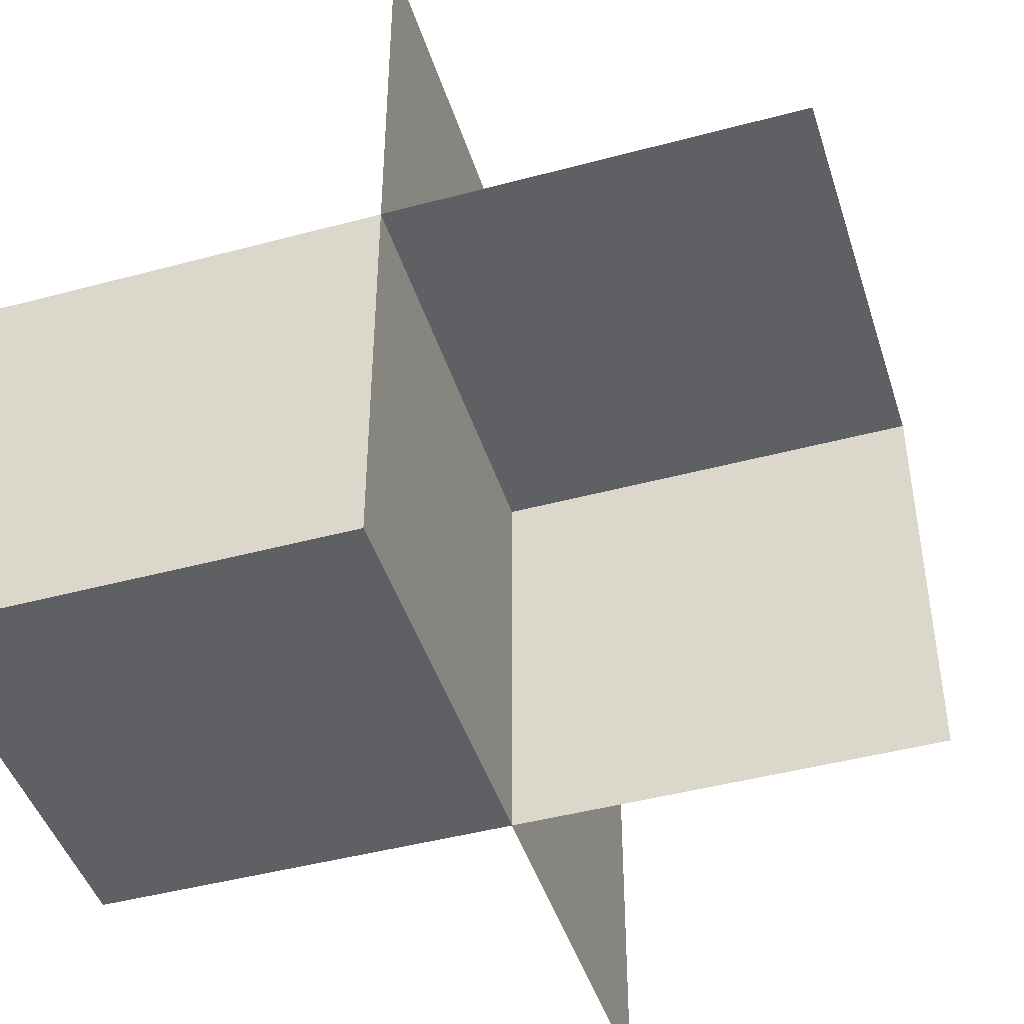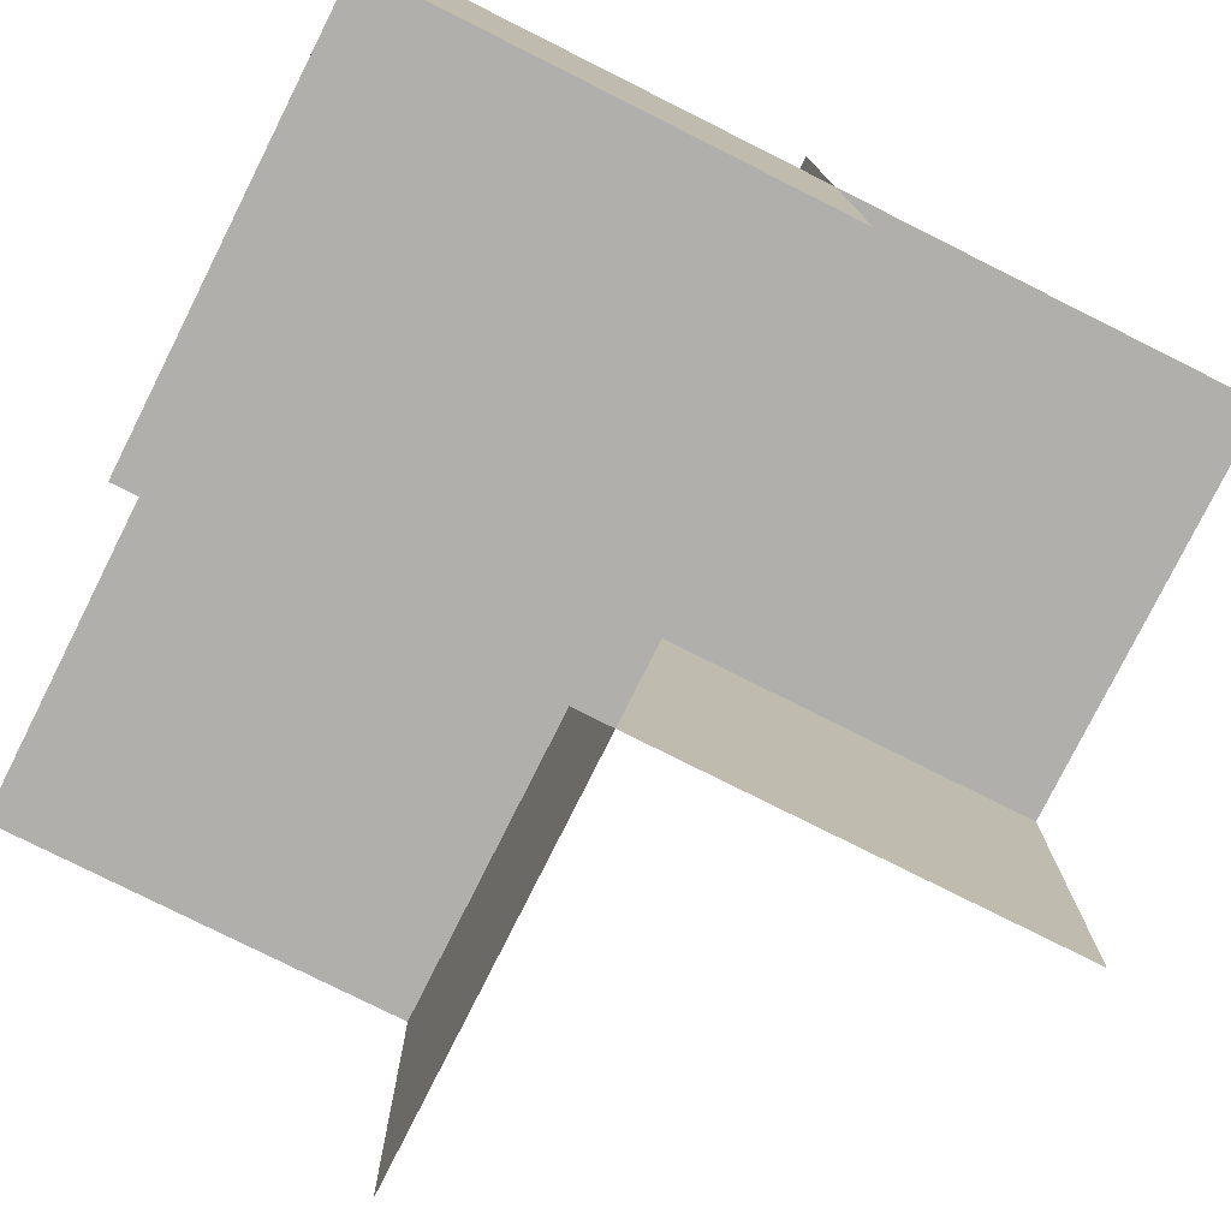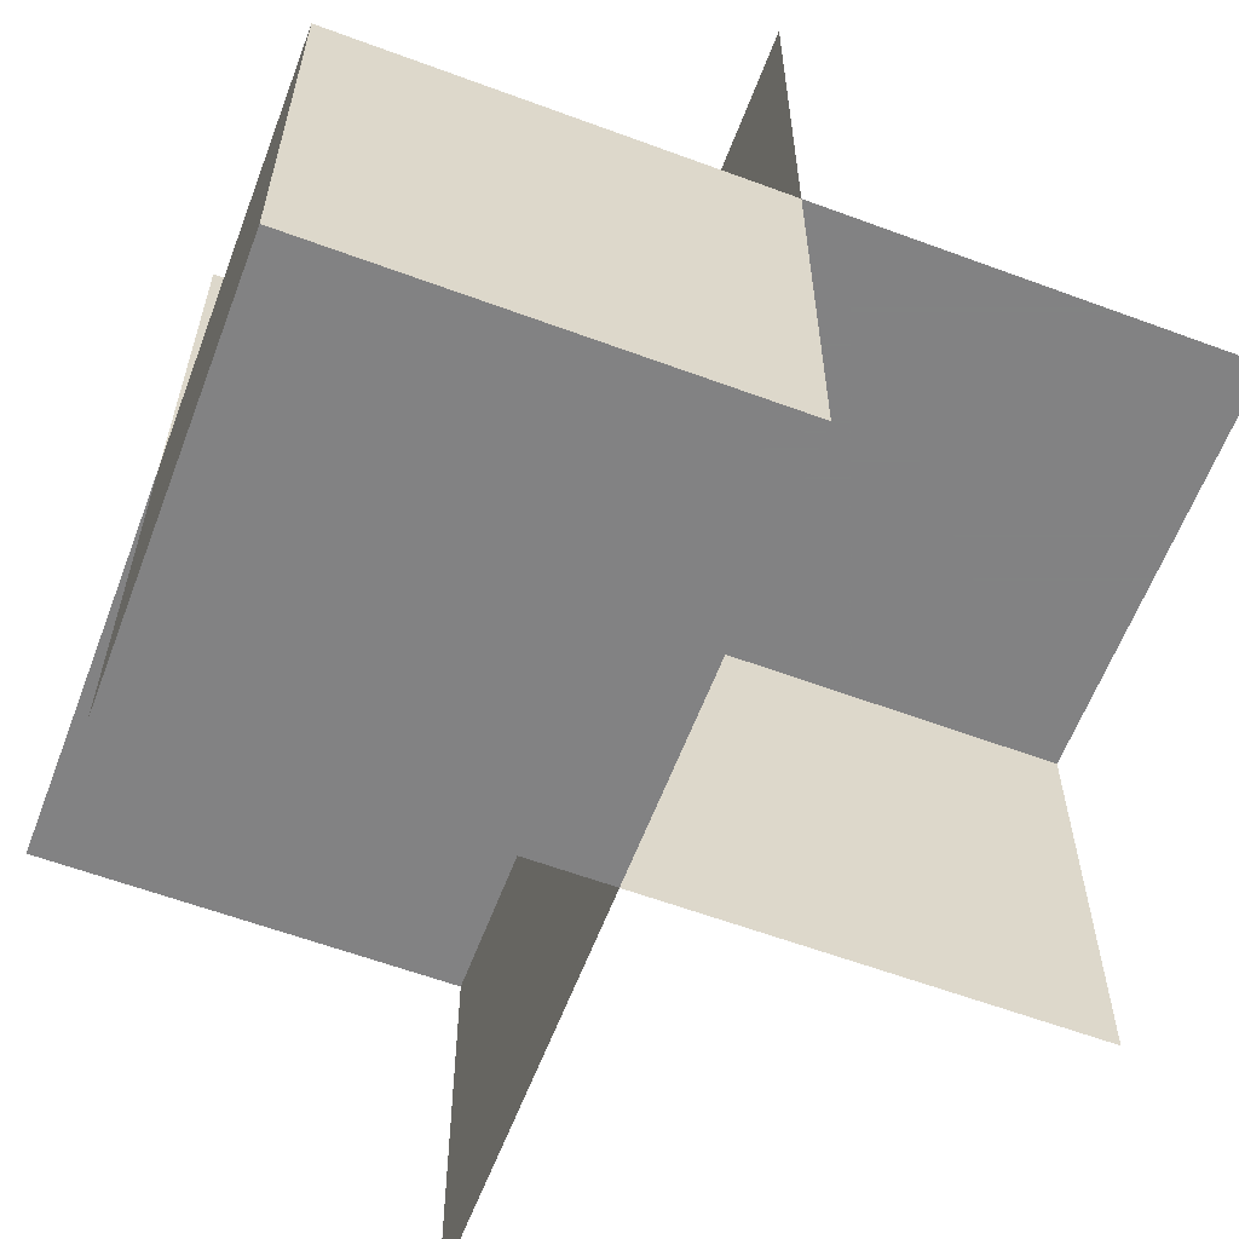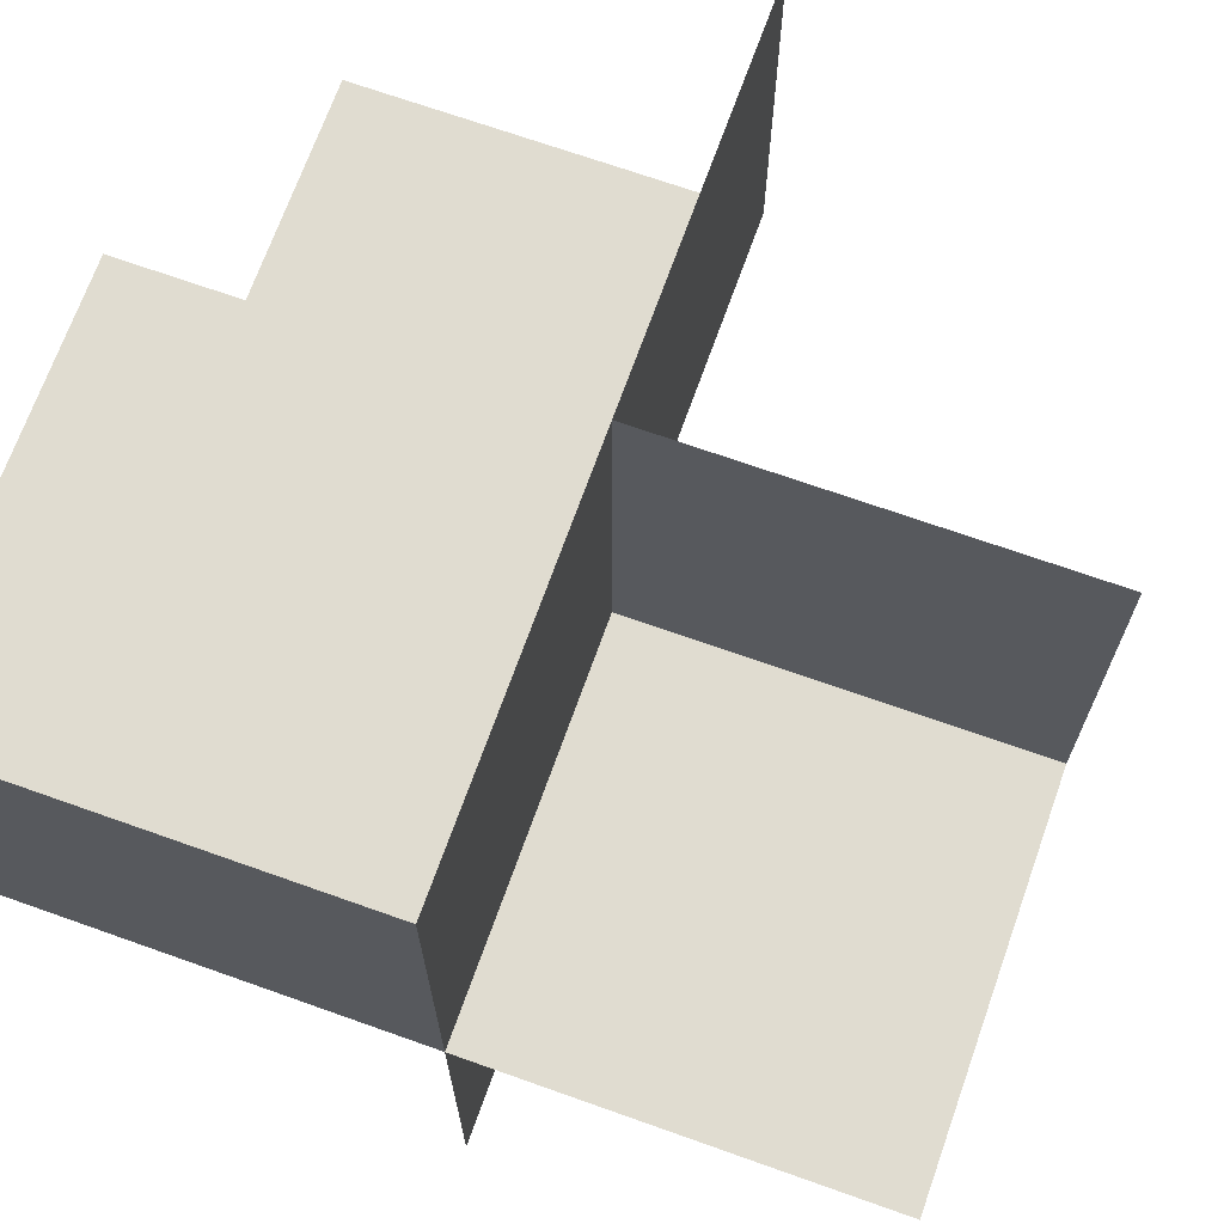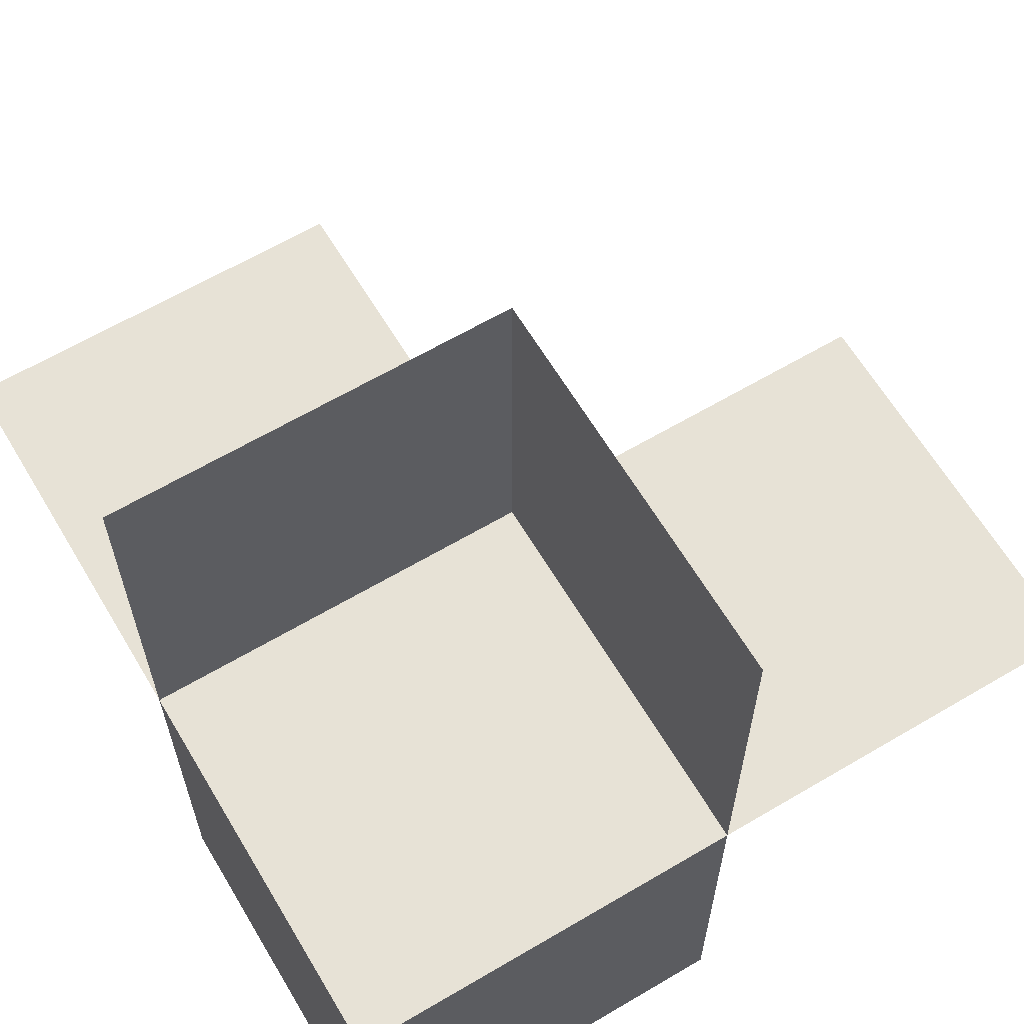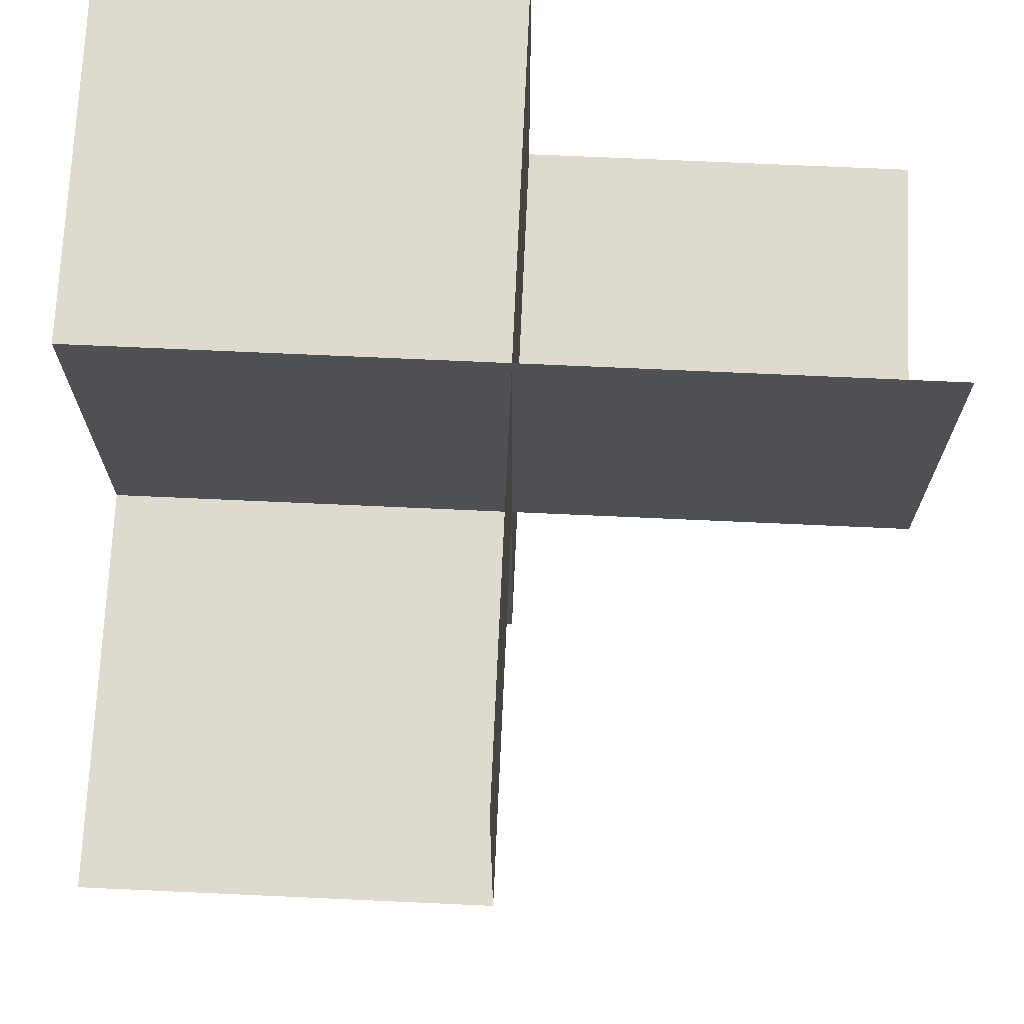
<metadata>
{"format":"obj","ext":"obj","renderer":"f3d","projection":"perspective","resolution":1024,"background":"white","views":[{"elev":-45.0,"azim":-72.7,"up":"+Z"},{"elev":-78.3,"azim":-116.6,"up":"+Z"},{"elev":-60.9,"azim":-110.7,"up":"+Z"},{"elev":69.6,"azim":-70.4,"up":"+Y"},{"elev":63.5,"azim":-120.8,"up":"+Z"},{"elev":71.2,"azim":2.6,"up":"+Y"}]}
</metadata>
<code>
v 0 0 0
v 0 0 -0.5
v 0 0 0.5
v 0 -0.5 0
v 0 -0.5 -0.5
v 0 0.5 0
v 0 0.5 -0.5
v 0 0.5 0.5
v -0.5 0 0
v -0.5 0 -0.5
v -0.5 0 0.5
v -0.5 -0.5 0
v -0.5 0.5 0
v -0.5 0.5 -0.5
v 0.5 0 0
v 0.5 0 -0.5
v 0.5 0.5 0
f 2 5 4
f 4 12 9
f 4 1 2
f 9 1 4
f 14 7 6
f 6 13 14
f 7 2 1
f 1 6 7
f 2 10 9
f 9 1 2
f 10 14 13
f 13 9 10
f 7 14 10
f 10 2 7
f 6 9 13
f 9 6 1
f 3 1 6
f 11 3 1
f 6 8 3
f 1 9 11
f 17 15 1
f 1 2 16
f 1 6 17
f 16 15 1

</code>
